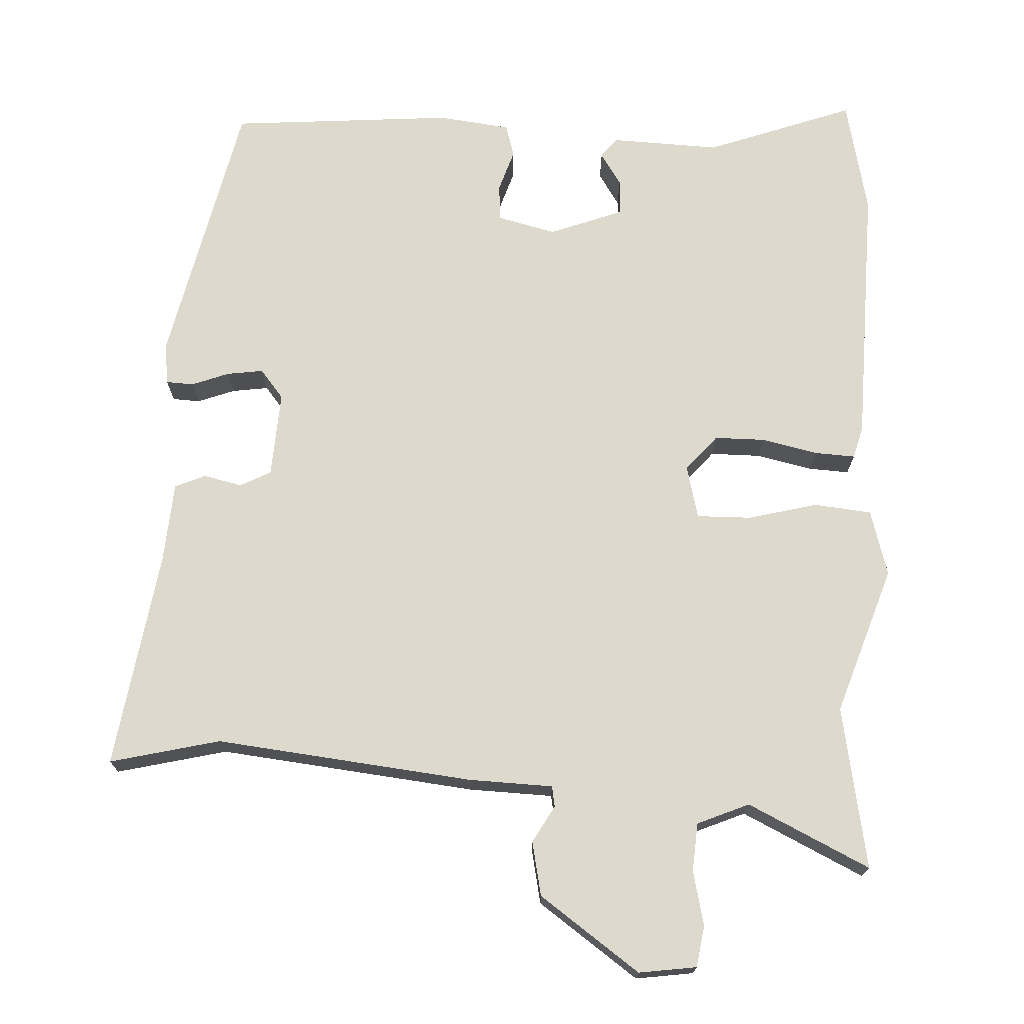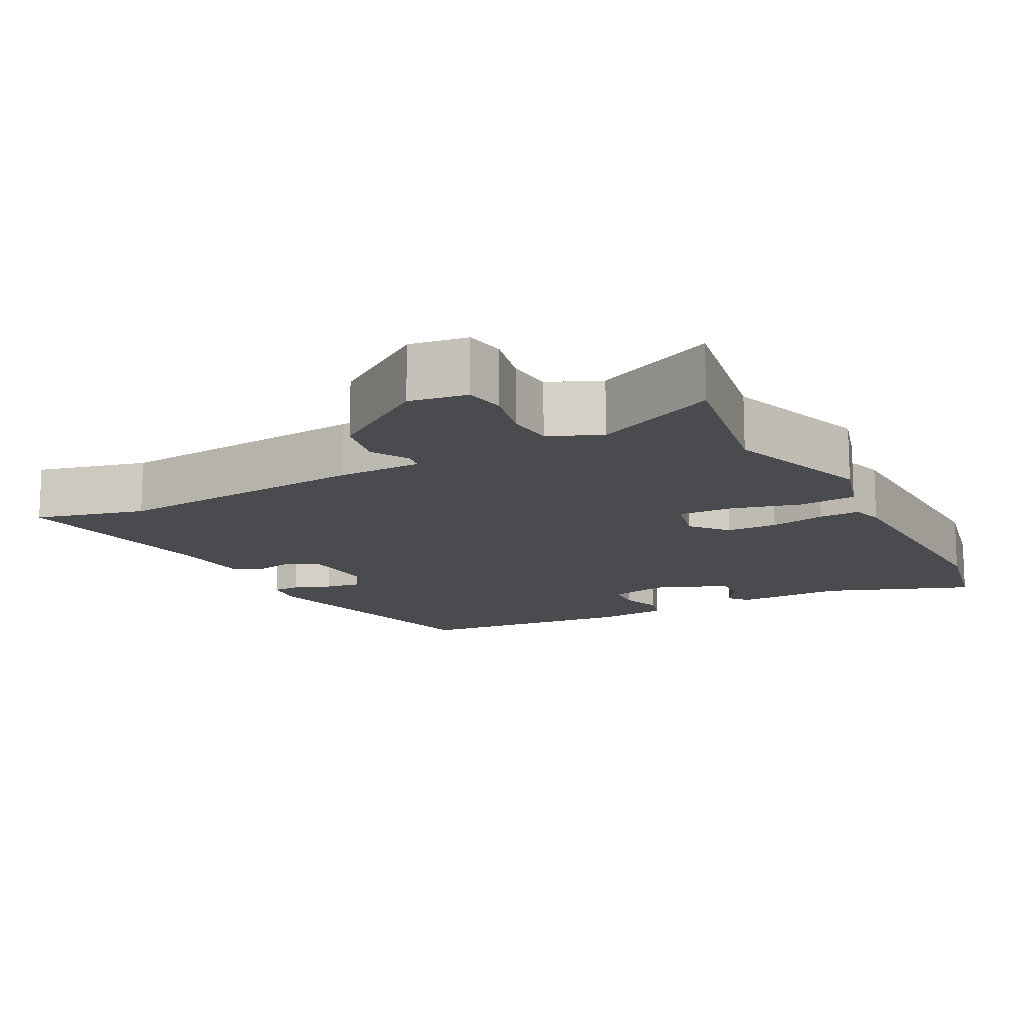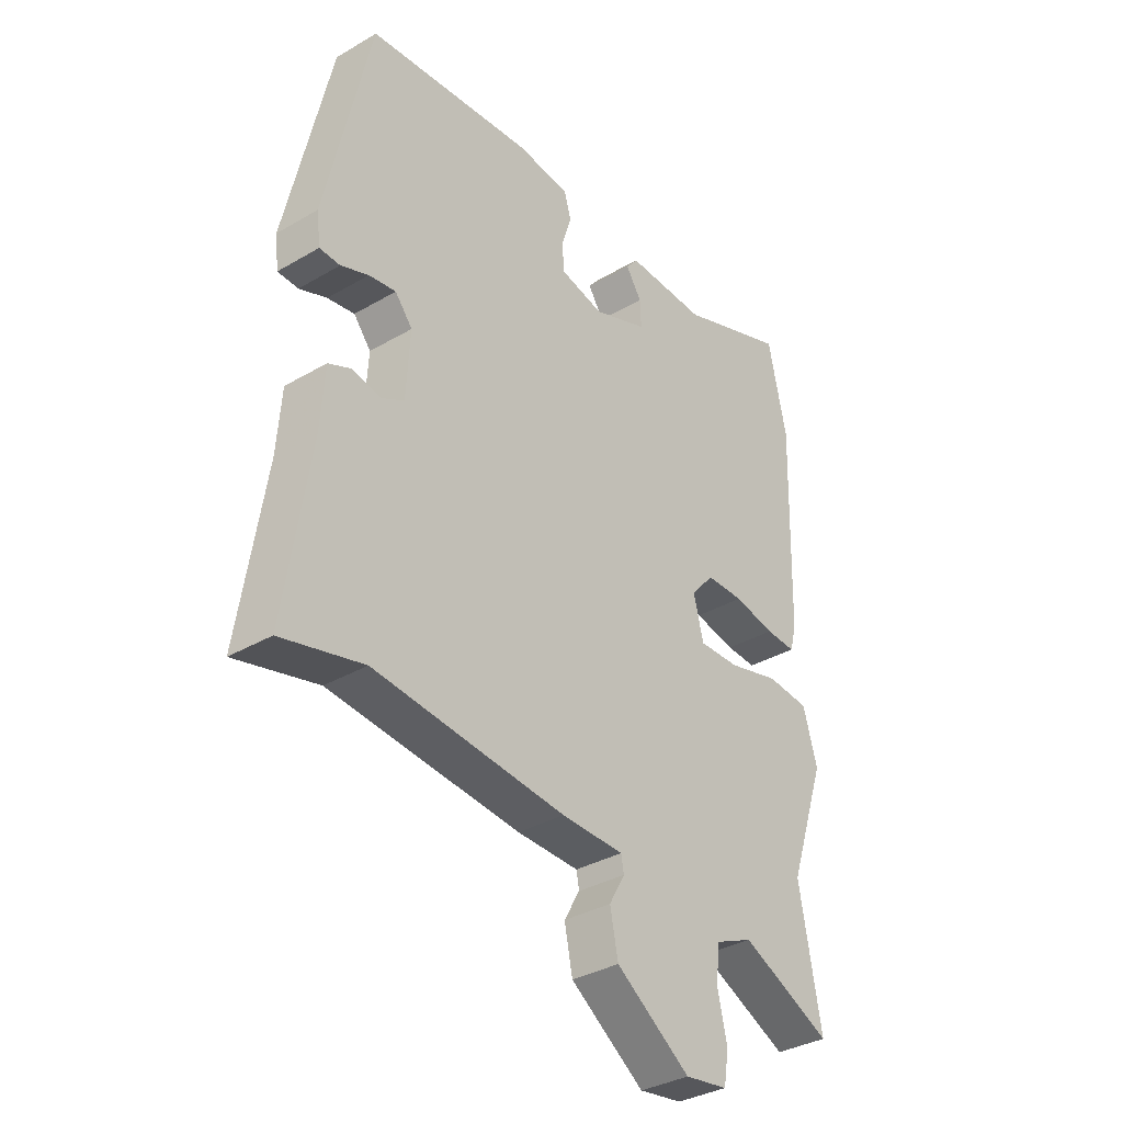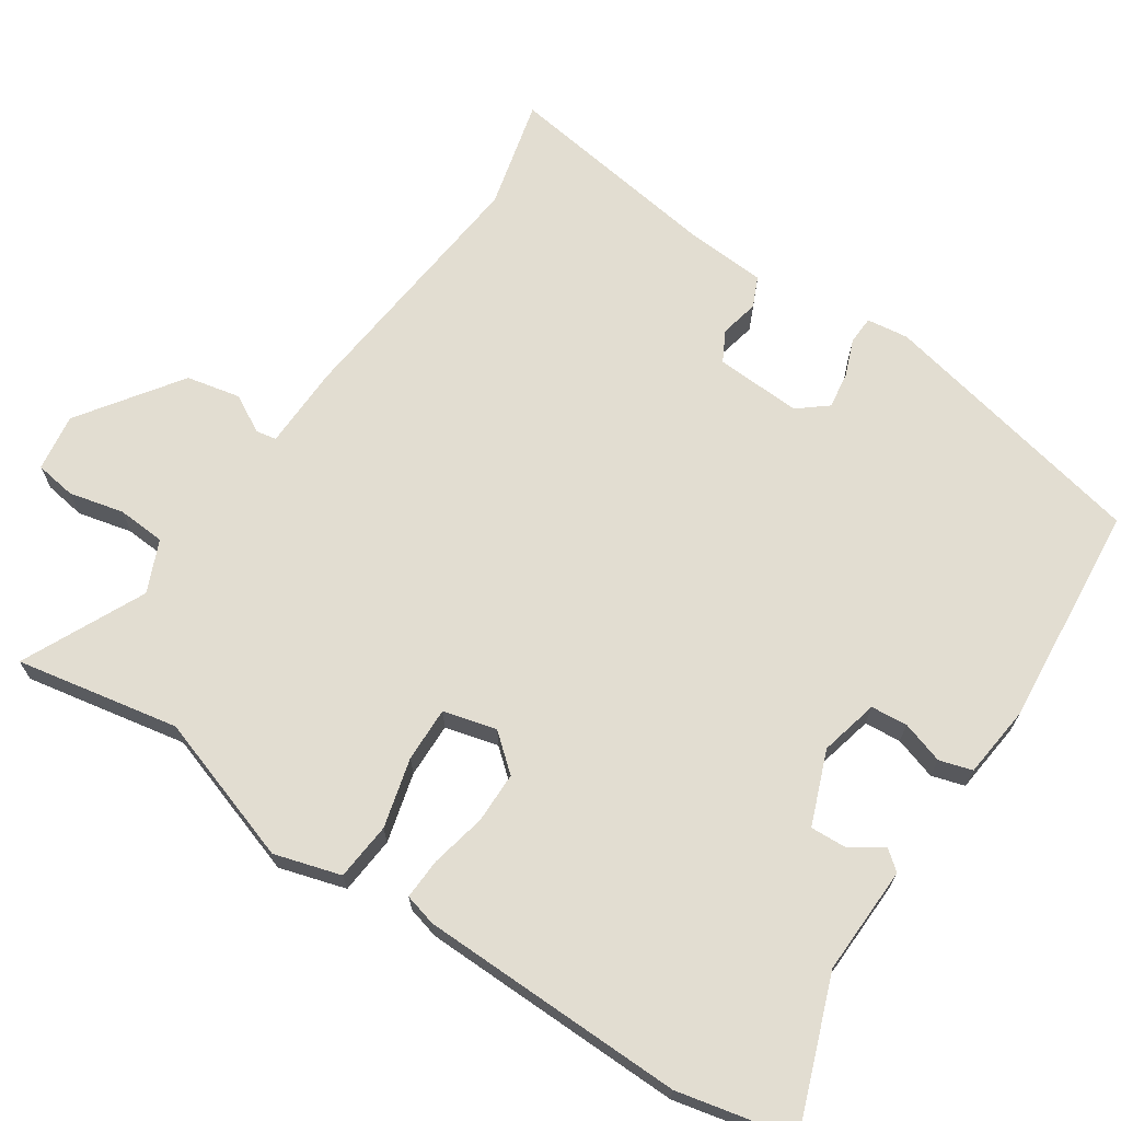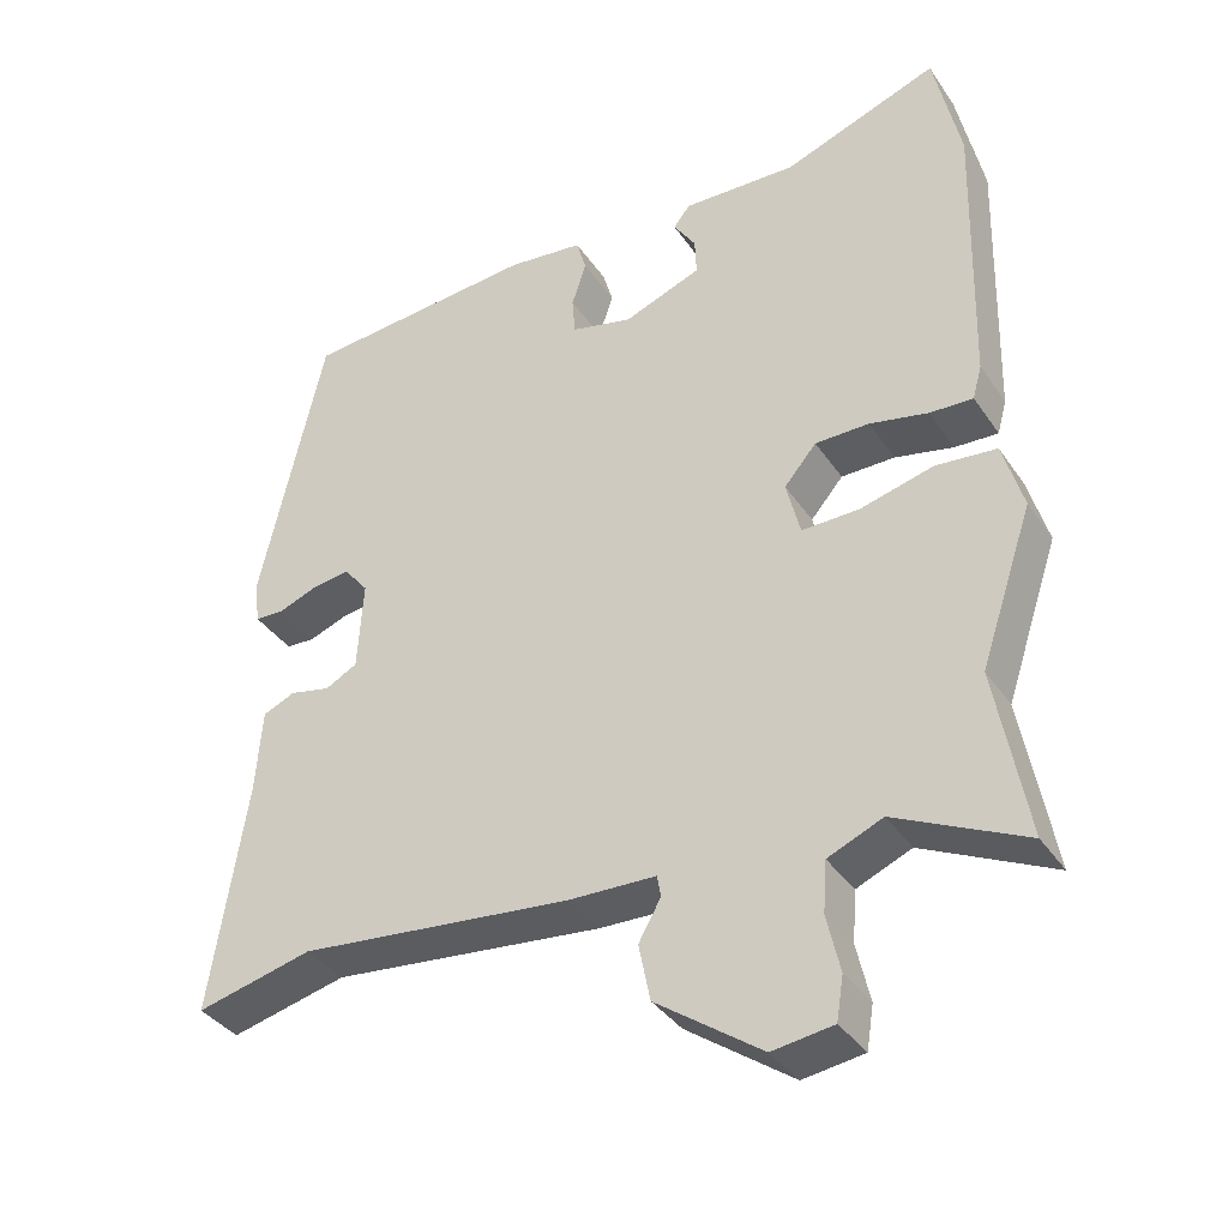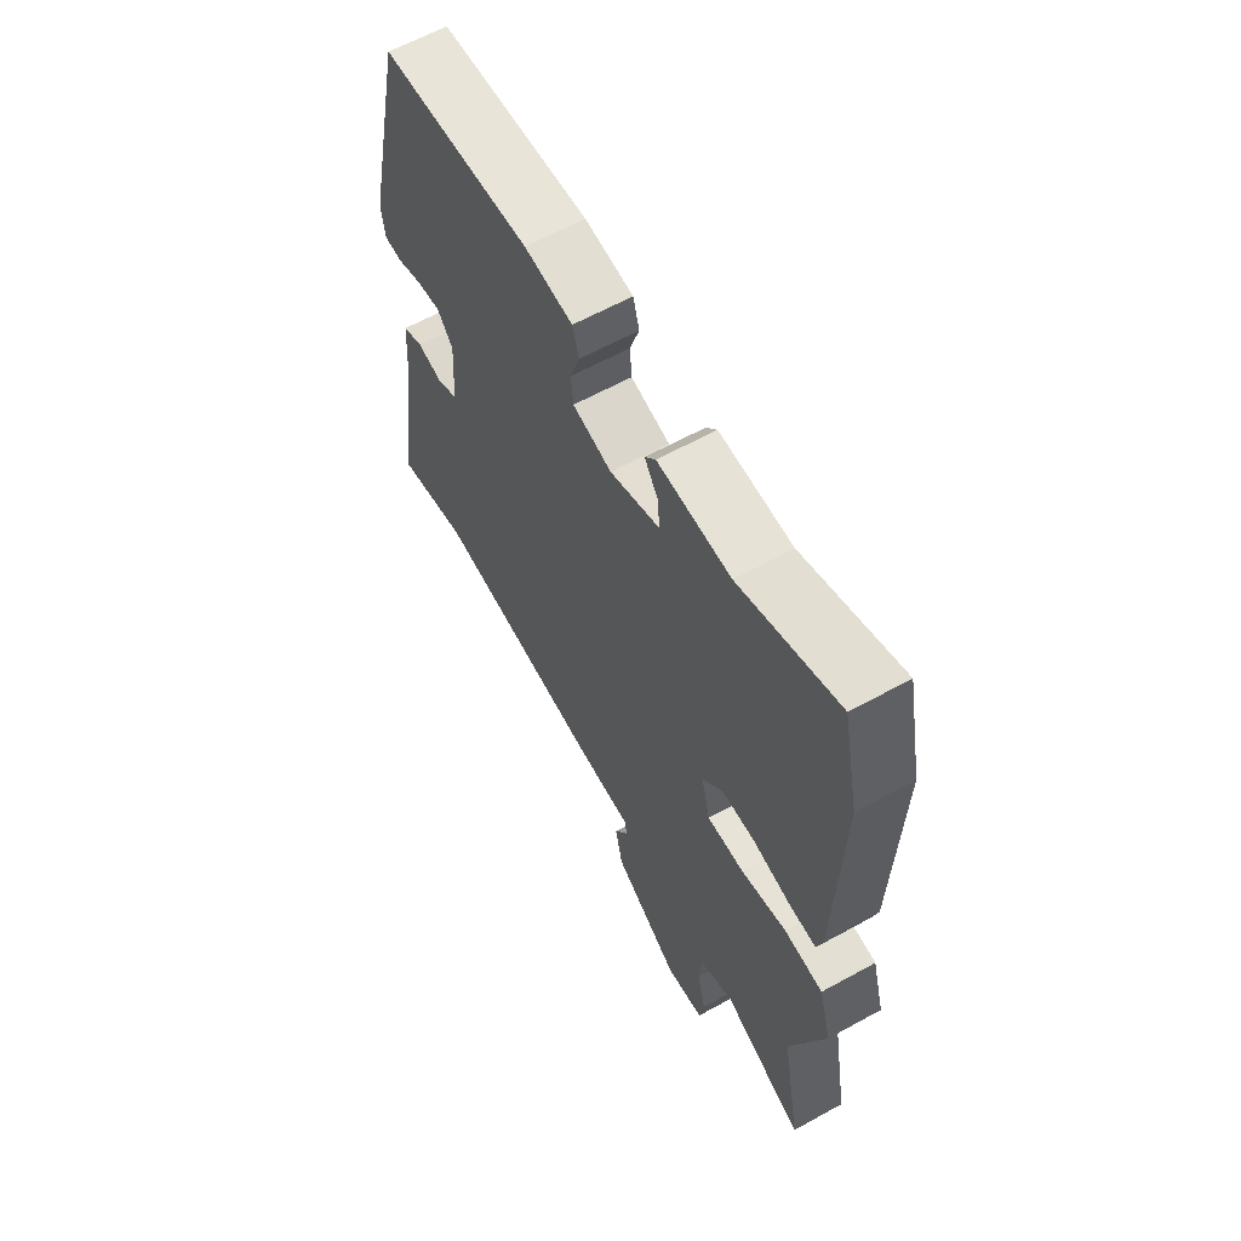
<metadata>
{"format":"obj","ext":"obj","renderer":"f3d","projection":"perspective","resolution":1024,"background":"white","views":[{"elev":71.9,"azim":-177.4,"up":"+Y"},{"elev":-13.9,"azim":-152.7,"up":"+Y"},{"elev":-34.4,"azim":128.3,"up":"+Z"},{"elev":68.5,"azim":-56.8,"up":"+Y"},{"elev":-37.3,"azim":-149.8,"up":"+Z"},{"elev":62.4,"azim":-119.2,"up":"+Z"}]}
</metadata>
<code>
v -0.52 0.07 -0.611
v -0.48 0.07 -0.388
v -0.549 0.07 -0.185
v -0.523 0.07 -0.094
v -0.444 0.07 -0.086
v -0.349 0.07 -0.11
v -0.274 0.07 -0.111
v -0.256 0.07 -0.038
v -0.298 0.07 0.011
v -0.368 0.07 0.011
v -0.444 0.07 -0.006
v -0.5 0.07 -0.009
v -0.512 0.07 0.035
v -0.522 0.07 0.398
v -0.488 0.07 0.557
v -0.286 0.07 0.484
v -0.137 0.07 0.49
v -0.115 0.07 0.463
v -0.144 0.07 0.418
v -0.146 0.07 0.369
v -0.045 0.07 0.331
v 0.035 0.07 0.351
v 0.039 0.07 0.401
v 0.02 0.07 0.459
v 0.033 0.07 0.504
v 0.132 0.07 0.516
v 0.439 0.07 0.492
v 0.522 0.07 0.119
v 0.515 0.07 0.062
v 0.477 0.07 0.06
v 0.426 0.07 0.079
v 0.376 0.07 0.086
v 0.344 0.07 0.046
v 0.351 0.07 -0.072
v 0.393 0.07 -0.094
v 0.446 0.07 -0.082
v 0.488 0.07 -0.1
v 0.496 0.07 -0.21
v 0.542 0.07 -0.51
v 0.391 0.07 -0.474
v 0.037 0.07 -0.513
v -0.078 0.07 -0.517
v -0.083 0.07 -0.545
v -0.054 0.07 -0.596
v -0.069 0.07 -0.67
v -0.206 0.07 -0.768
v -0.285 0.07 -0.757
v -0.294 0.07 -0.701
v -0.277 0.07 -0.626
v -0.282 0.07 -0.56
v -0.353 0.07 -0.53
v -0.52 0 -0.611
v -0.48 0 -0.388
v -0.549 0 -0.185
v -0.523 0 -0.094
v -0.444 0 -0.086
v -0.349 0 -0.11
v -0.274 0 -0.111
v -0.256 0 -0.038
v -0.298 0 0.011
v -0.368 0 0.011
v -0.444 0 -0.006
v -0.5 0 -0.009
v -0.512 0 0.035
v -0.522 0 0.398
v -0.488 0 0.557
v -0.286 0 0.484
v -0.137 0 0.49
v -0.115 0 0.463
v -0.144 0 0.418
v -0.146 0 0.369
v -0.045 0 0.331
v 0.035 0 0.351
v 0.039 0 0.401
v 0.02 0 0.459
v 0.033 0 0.504
v 0.132 0 0.516
v 0.439 0 0.492
v 0.522 0 0.119
v 0.515 0 0.062
v 0.477 0 0.06
v 0.426 0 0.079
v 0.376 0 0.086
v 0.344 0 0.046
v 0.351 0 -0.072
v 0.393 0 -0.094
v 0.446 0 -0.082
v 0.488 0 -0.1
v 0.496 0 -0.21
v 0.542 0 -0.51
v 0.391 0 -0.474
v 0.037 0 -0.513
v -0.078 0 -0.517
v -0.083 0 -0.545
v -0.054 0 -0.596
v -0.069 0 -0.67
v -0.206 0 -0.768
v -0.285 0 -0.757
v -0.294 0 -0.701
v -0.277 0 -0.626
v -0.282 0 -0.56
v -0.353 0 -0.53
f 46 47 48 49
f 46 49 50
f 43 44 45 46
f 42 43 46 50
f 40 41 42
f 38 39 40
f 38 40 42
f 35 36 37 38
f 34 35 38 42
f 33 34 42 50
f 28 29 30 31
f 28 31 32
f 27 28 32
f 23 24 25 26
f 22 23 26 27
f 16 17 18 19
f 16 19 20
f 15 16 20
f 14 15 20
f 13 14 20 21
f 10 11 12 13
f 9 10 13 21
f 3 4 5 6
f 2 3 6 7
f 51 1 2 7
f 50 51 7 8
f 33 50 8
f 22 27 32 33
f 21 22 33
f 8 9 21 33
f 100 99 98 97
f 101 100 97
f 97 96 95 94
f 101 97 94 93
f 93 92 91
f 91 90 89
f 93 91 89
f 89 88 87 86
f 93 89 86 85
f 101 93 85 84
f 82 81 80 79
f 83 82 79
f 83 79 78
f 77 76 75 74
f 78 77 74 73
f 70 69 68 67
f 71 70 67
f 71 67 66
f 71 66 65
f 72 71 65 64
f 64 63 62 61
f 72 64 61 60
f 57 56 55 54
f 58 57 54 53
f 58 53 52 102
f 59 58 102 101
f 59 101 84
f 84 83 78 73
f 84 73 72
f 84 72 60 59
f 1 52 53 2
f 2 53 54 3
f 3 54 55 4
f 4 55 56 5
f 5 56 57 6
f 6 57 58 7
f 7 58 59 8
f 8 59 60 9
f 9 60 61 10
f 10 61 62 11
f 11 62 63 12
f 12 63 64 13
f 13 64 65 14
f 14 65 66 15
f 15 66 67 16
f 16 67 68 17
f 17 68 69 18
f 18 69 70 19
f 19 70 71 20
f 20 71 72 21
f 21 72 73 22
f 22 73 74 23
f 23 74 75 24
f 24 75 76 25
f 25 76 77 26
f 26 77 78 27
f 27 78 79 28
f 28 79 80 29
f 29 80 81 30
f 30 81 82 31
f 31 82 83 32
f 32 83 84 33
f 33 84 85 34
f 34 85 86 35
f 35 86 87 36
f 36 87 88 37
f 37 88 89 38
f 38 89 90 39
f 39 90 91 40
f 40 91 92 41
f 41 92 93 42
f 42 93 94 43
f 43 94 95 44
f 44 95 96 45
f 45 96 97 46
f 46 97 98 47
f 47 98 99 48
f 48 99 100 49
f 49 100 101 50
f 50 101 102 51
f 51 102 52 1

</code>
